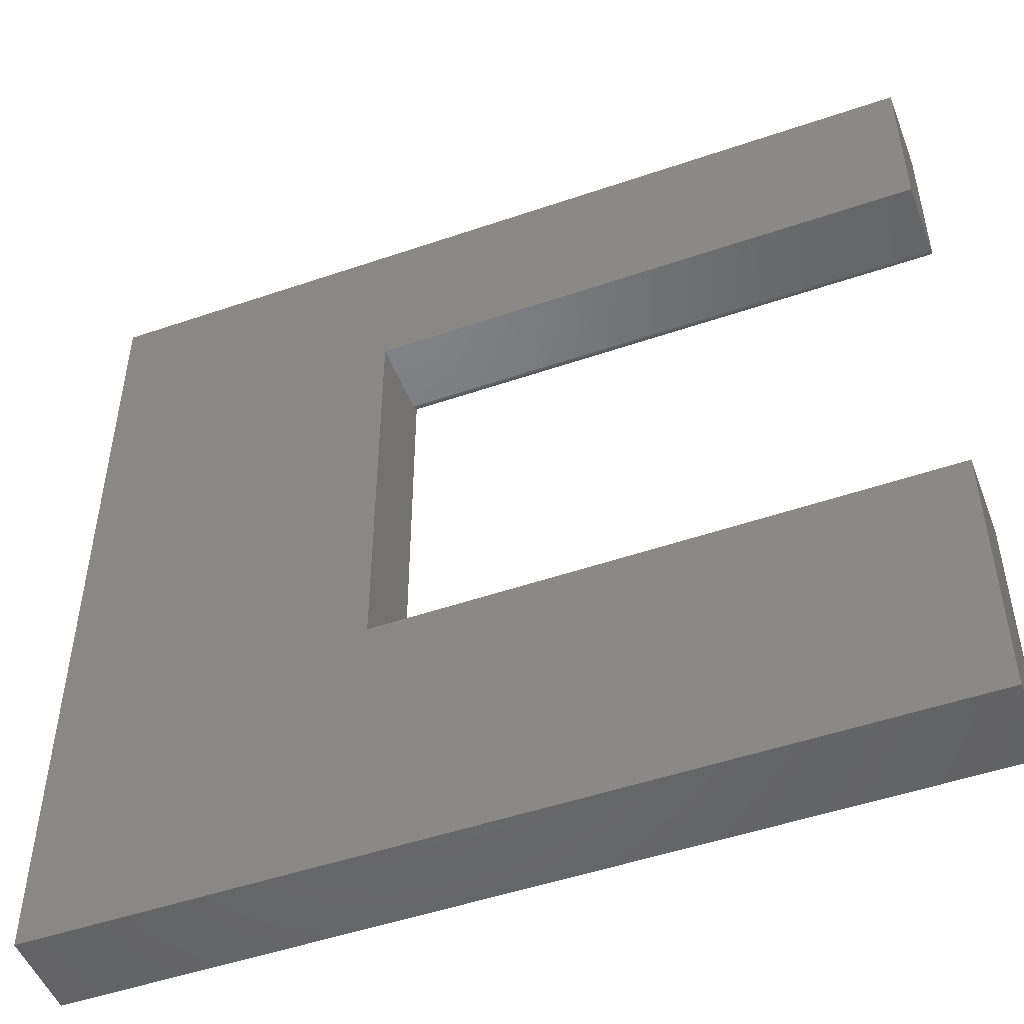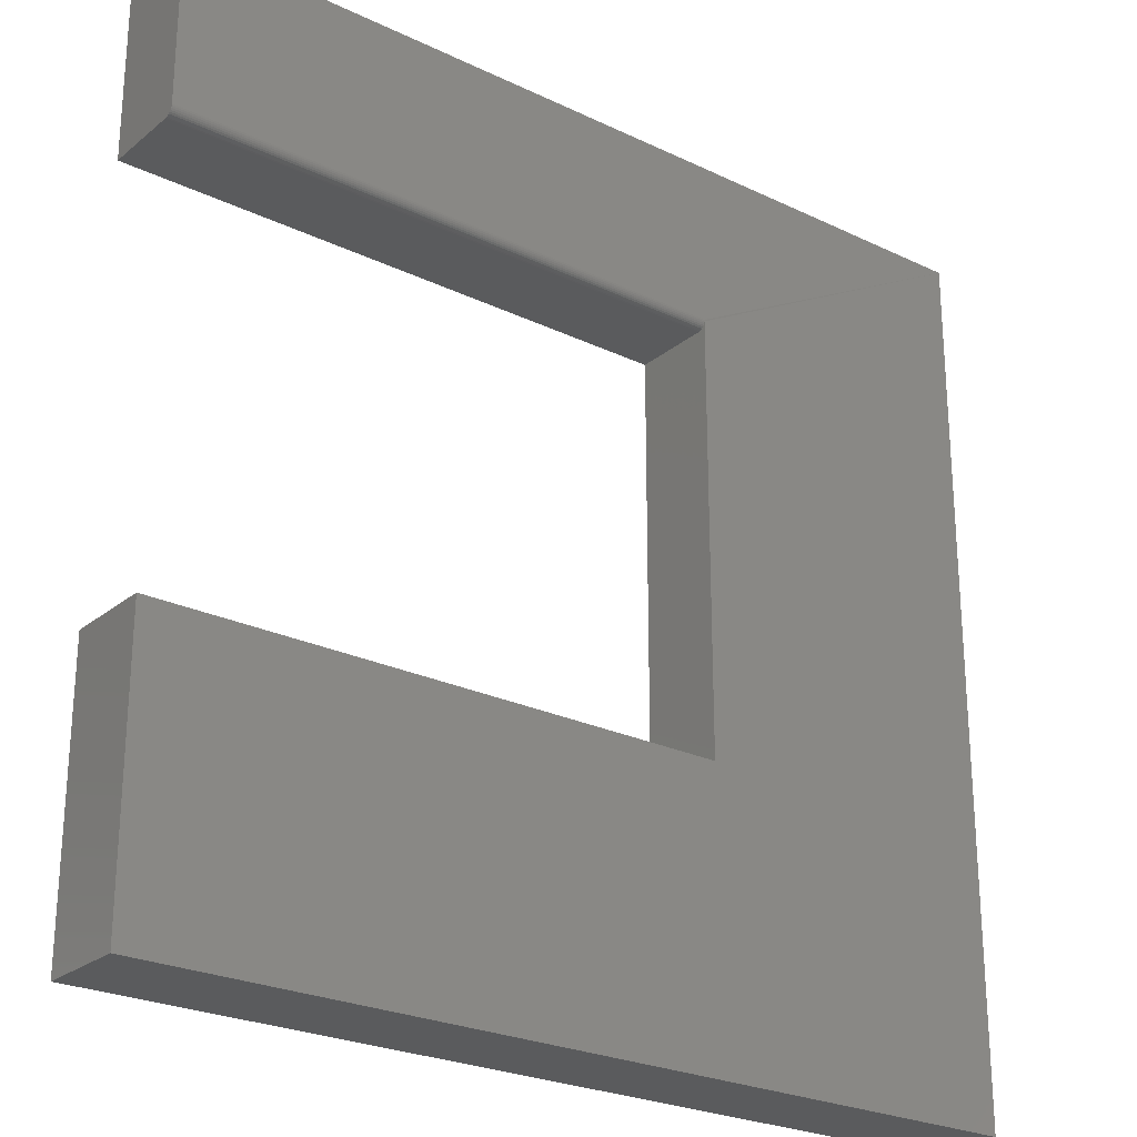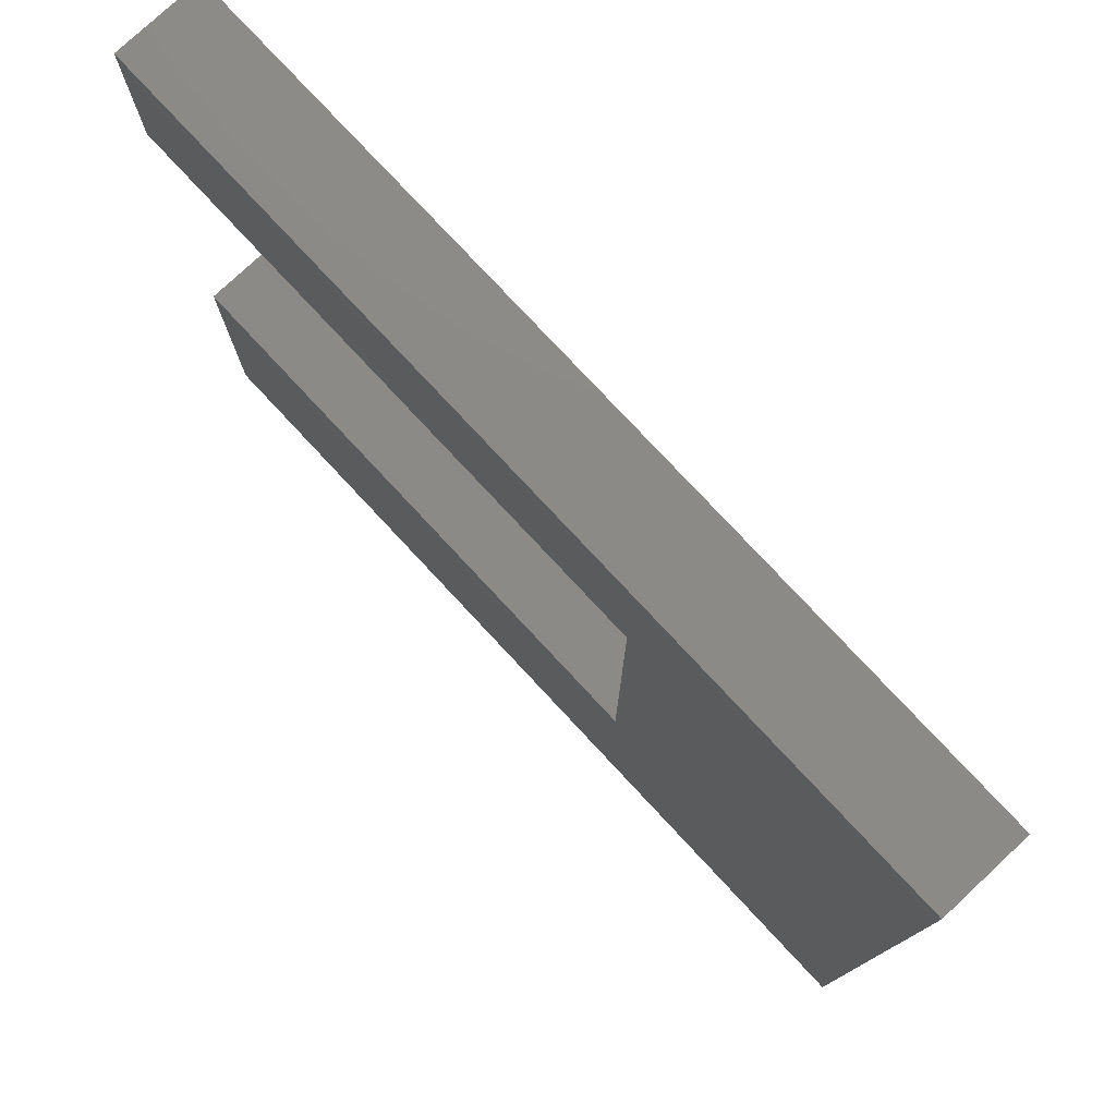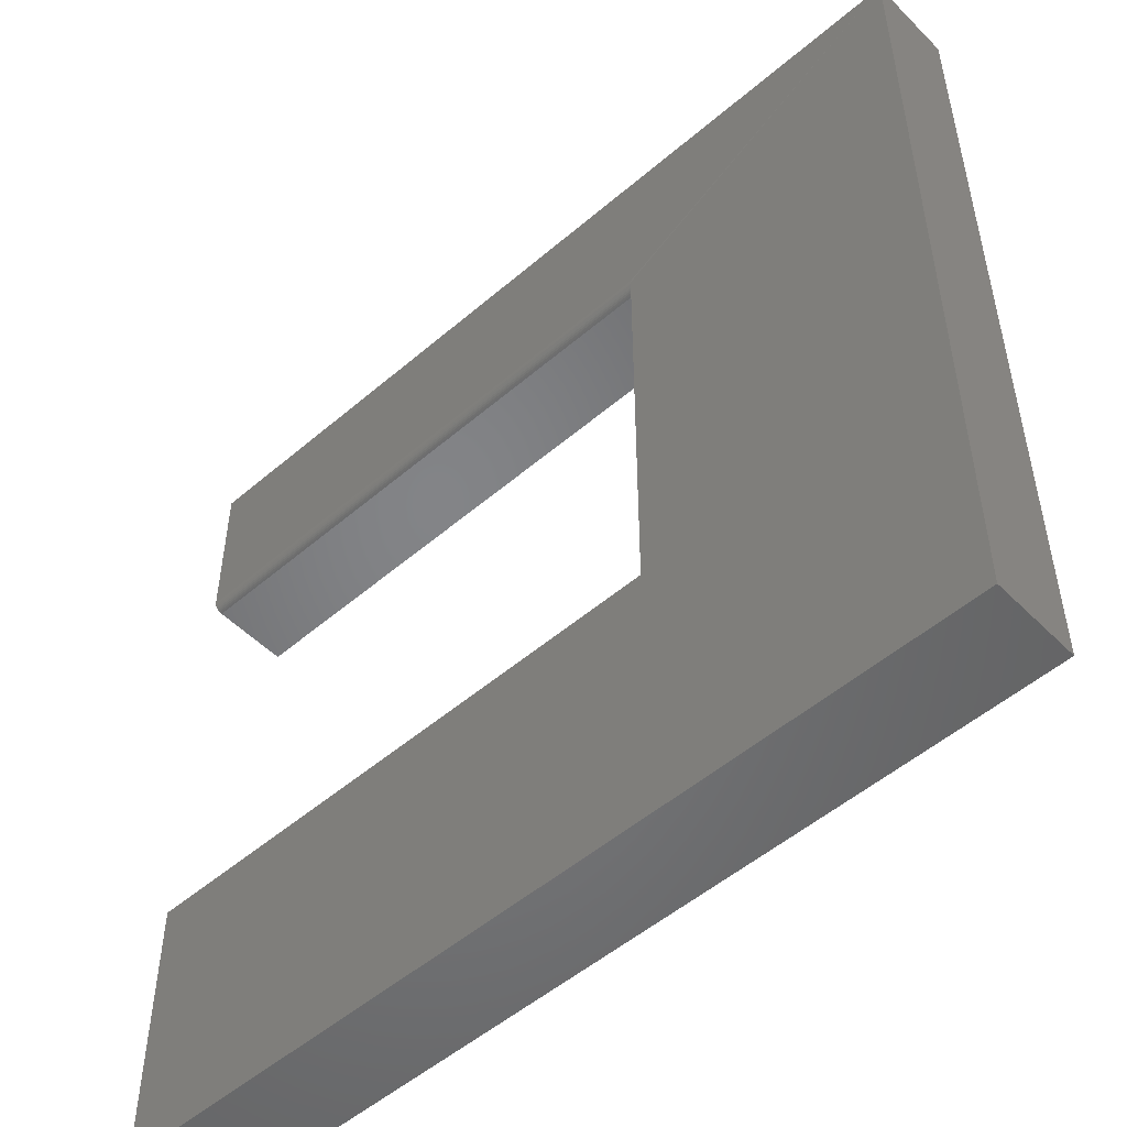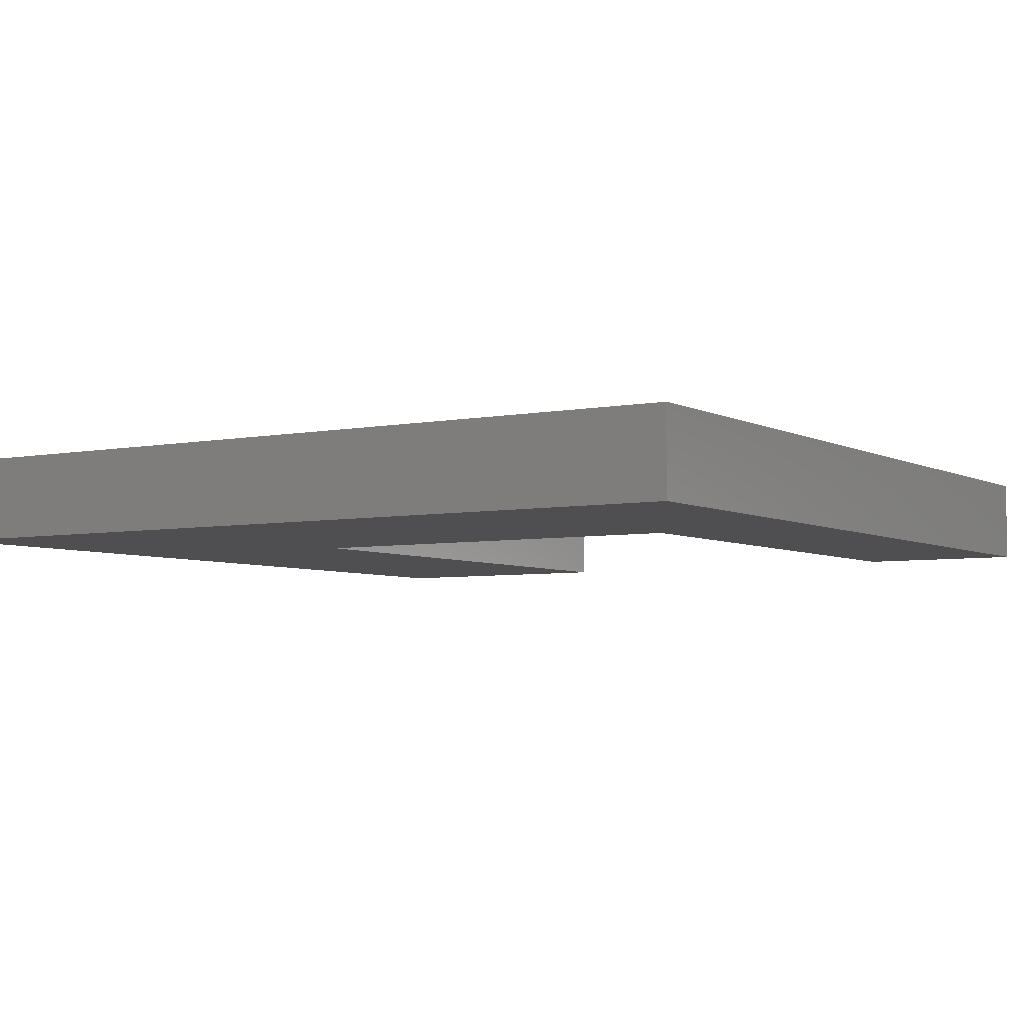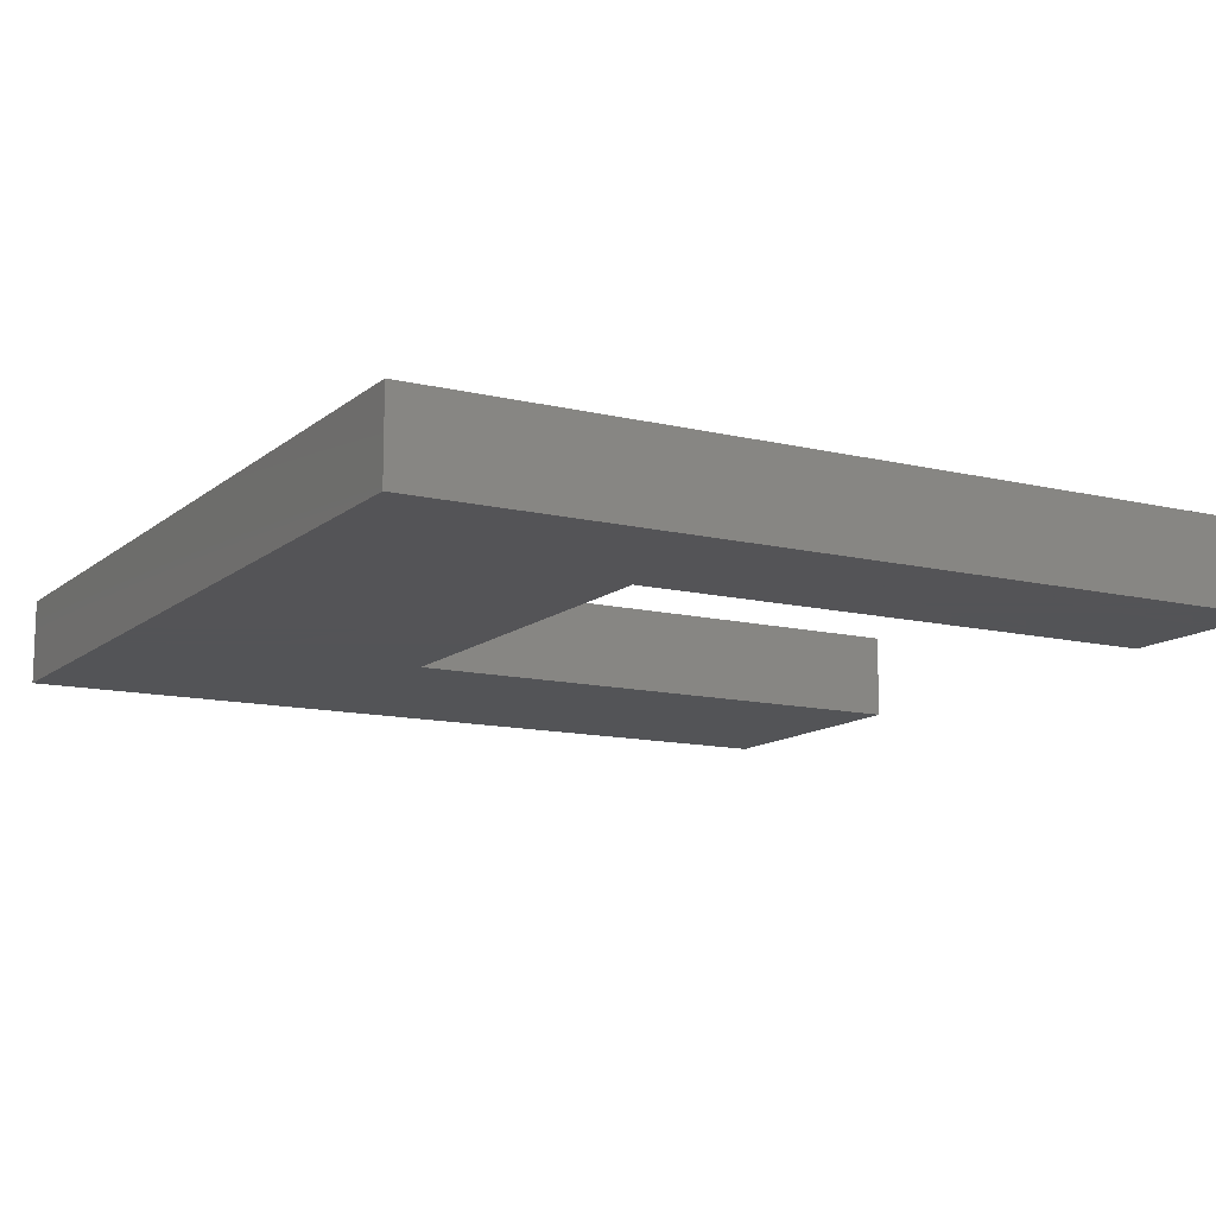
<metadata>
{"format":"stl","ext":"stl","renderer":"f3d","projection":"perspective","resolution":1024,"background":"white","views":[{"elev":-49.8,"azim":-159.3,"up":"+Y"},{"elev":-25.1,"azim":-37.8,"up":"+Y"},{"elev":78.0,"azim":47.0,"up":"+Y"},{"elev":-51.6,"azim":42.9,"up":"+Y"},{"elev":-5.0,"azim":122.5,"up":"+Z"},{"elev":-12.4,"azim":150.5,"up":"+Z"}]}
</metadata>
<code>
# stl→obj: 32 verts, 60 faces
v 0.2132 -0.2763 0.1484
v 0.2132 -0.2763 0
v -0.75 -0.2763 0.1484
v -0.75 -0.2763 0
v -0.75 0.75 0.1484
v -0.75 0.4656 0.1484
v 0.75 0.75 0.1484
v 0.2132 0.4656 0.1484
v 0.2132 0.4626 0.1481
v 0.75 -0.75 0.1484
v -0.75 -0.75 0.1484
v -0.75 0.45 0.1328
v -0.75 0.45 0
v 0.2132 0.45 0.1328
v 0.2132 0.45 0
v -0.75 0.4503 0.1359
v -0.75 0.4512 0.1388
v -0.75 0.4526 0.1415
v -0.75 0.4546 0.1439
v -0.75 0.4569 0.1458
v -0.75 0.4596 0.1472
v -0.75 0.4626 0.1481
v -0.75 0.75 0
v 0.2132 0.4596 0.1472
v 0.2132 0.4569 0.1458
v 0.2132 0.4546 0.1439
v 0.2132 0.4526 0.1415
v 0.2132 0.4512 0.1388
v 0.2132 0.4503 0.1359
v 0.75 -0.75 0
v 0.75 0.75 0
v -0.75 -0.75 0
f 1 2 3
f 3 2 4
f 5 6 7
f 7 6 8
f 7 8 9
f 7 9 10
f 10 9 1
f 10 1 11
f 11 1 3
f 12 13 14
f 14 13 15
f 12 16 17
f 13 12 17
f 13 17 18
f 13 18 19
f 13 19 20
f 13 20 21
f 13 21 22
f 13 22 6
f 13 6 5
f 13 5 23
f 14 15 2
f 1 9 24
f 1 24 25
f 1 25 26
f 1 26 27
f 1 27 28
f 1 28 29
f 1 29 14
f 1 14 2
f 10 30 7
f 7 30 31
f 12 14 16
f 16 14 29
f 16 29 17
f 17 29 28
f 17 28 18
f 18 28 27
f 18 27 19
f 19 27 26
f 19 26 20
f 20 26 25
f 20 25 21
f 21 25 24
f 21 24 22
f 22 24 9
f 22 9 6
f 6 9 8
f 31 13 23
f 13 31 15
f 15 31 30
f 15 30 2
f 2 30 32
f 2 32 4
f 3 4 11
f 11 4 32
f 7 31 5
f 5 31 23
f 11 32 10
f 10 32 30

</code>
